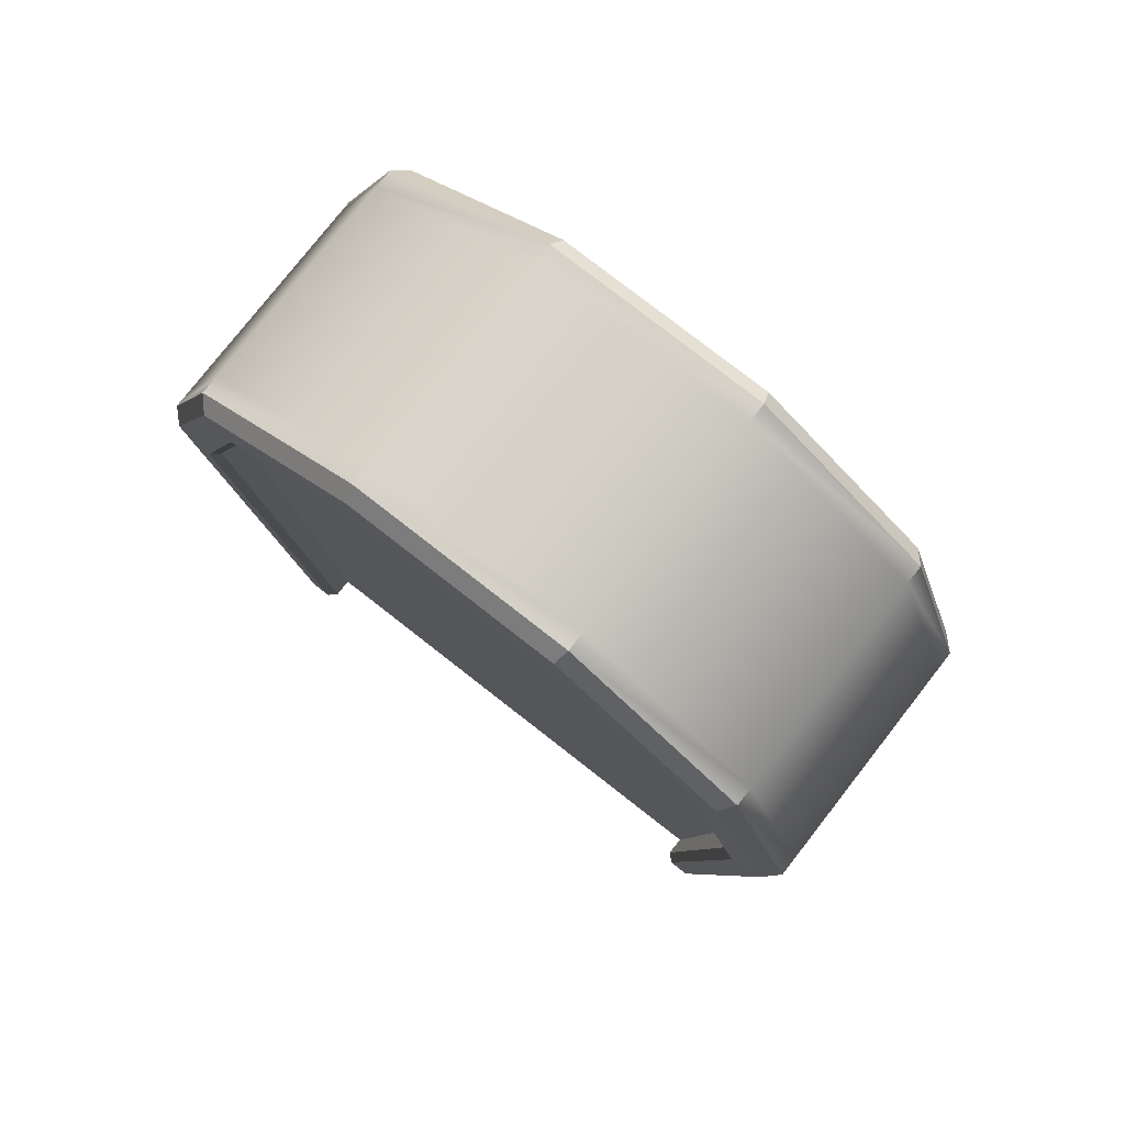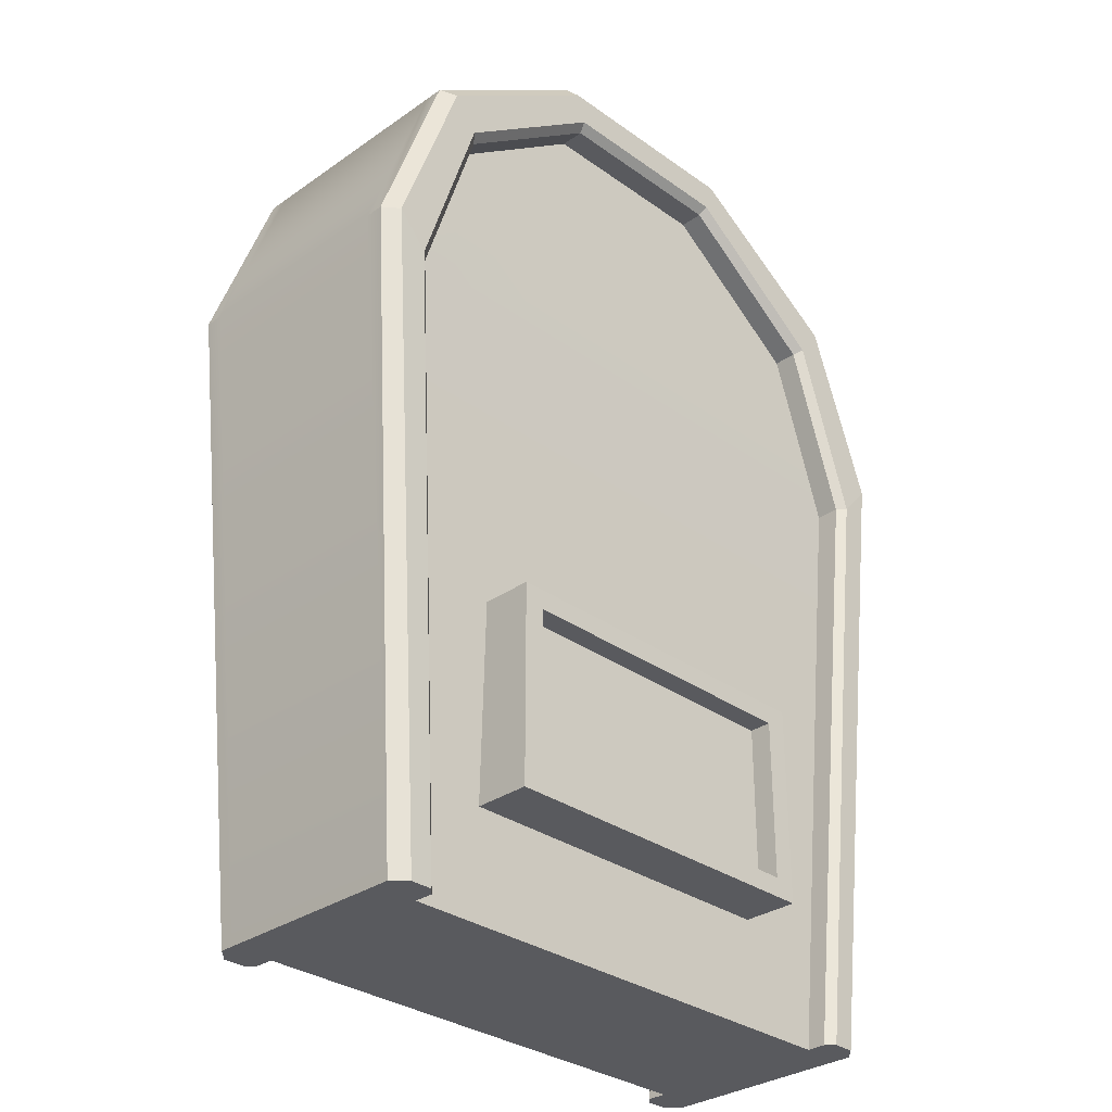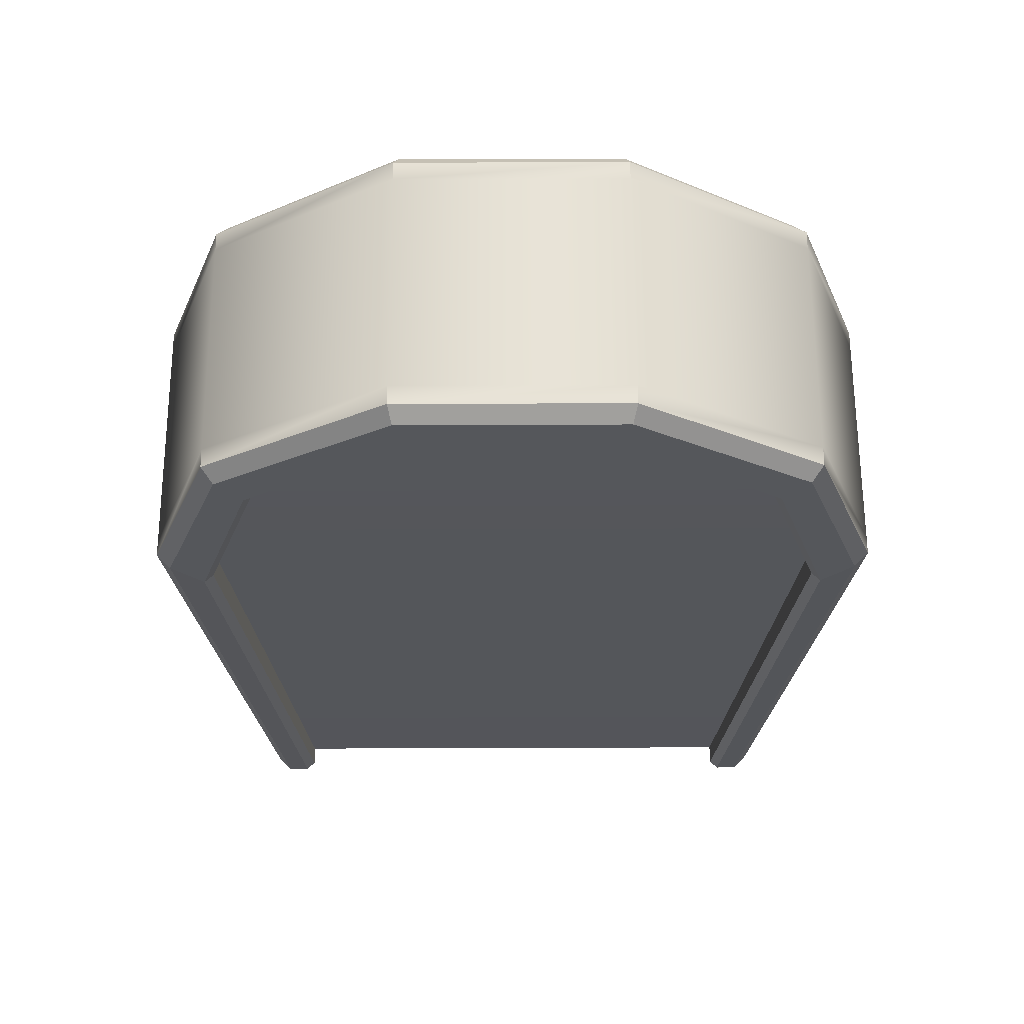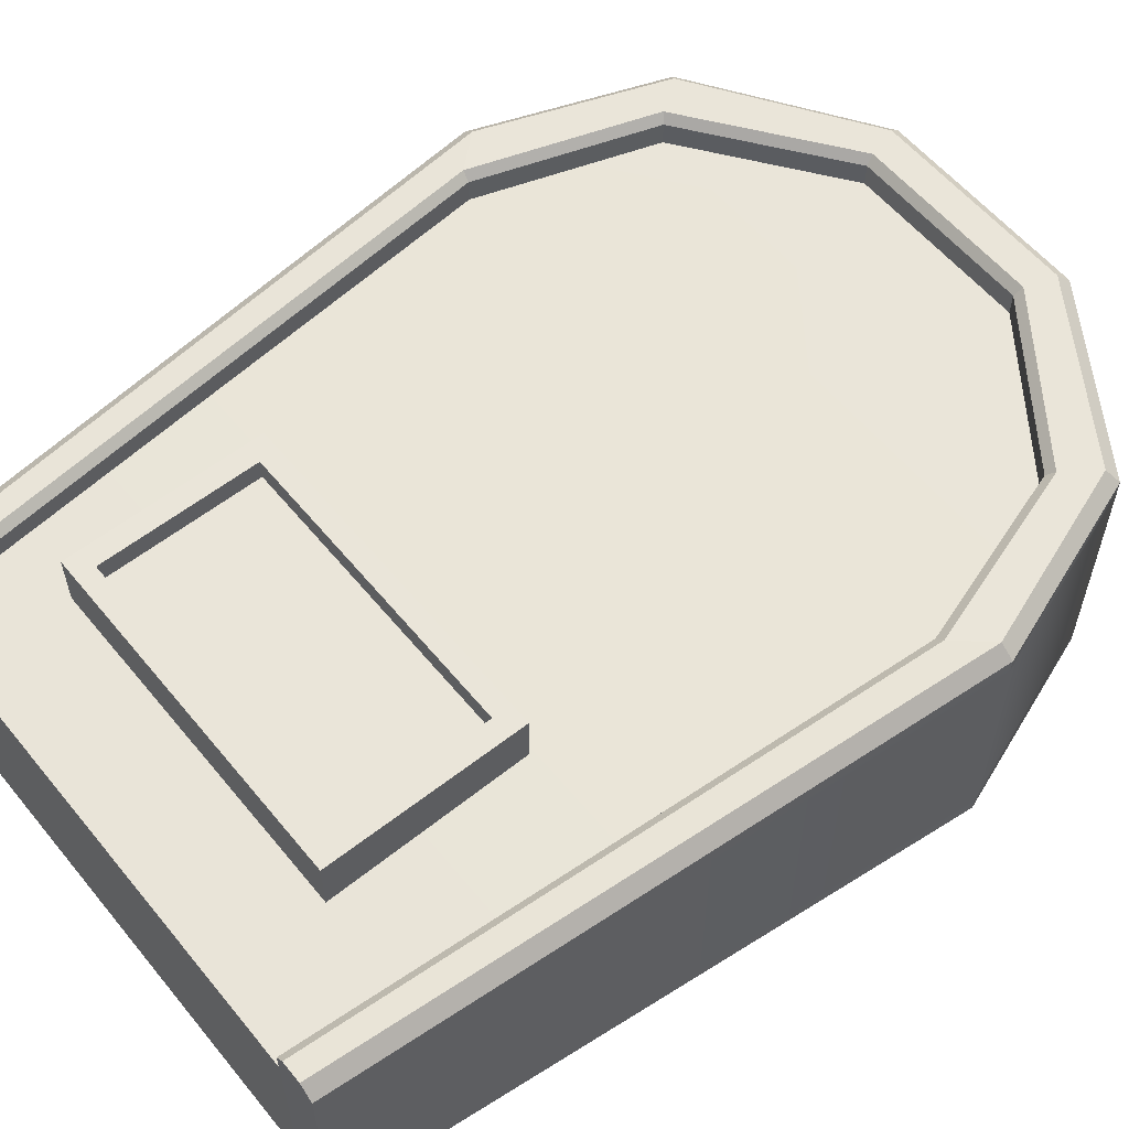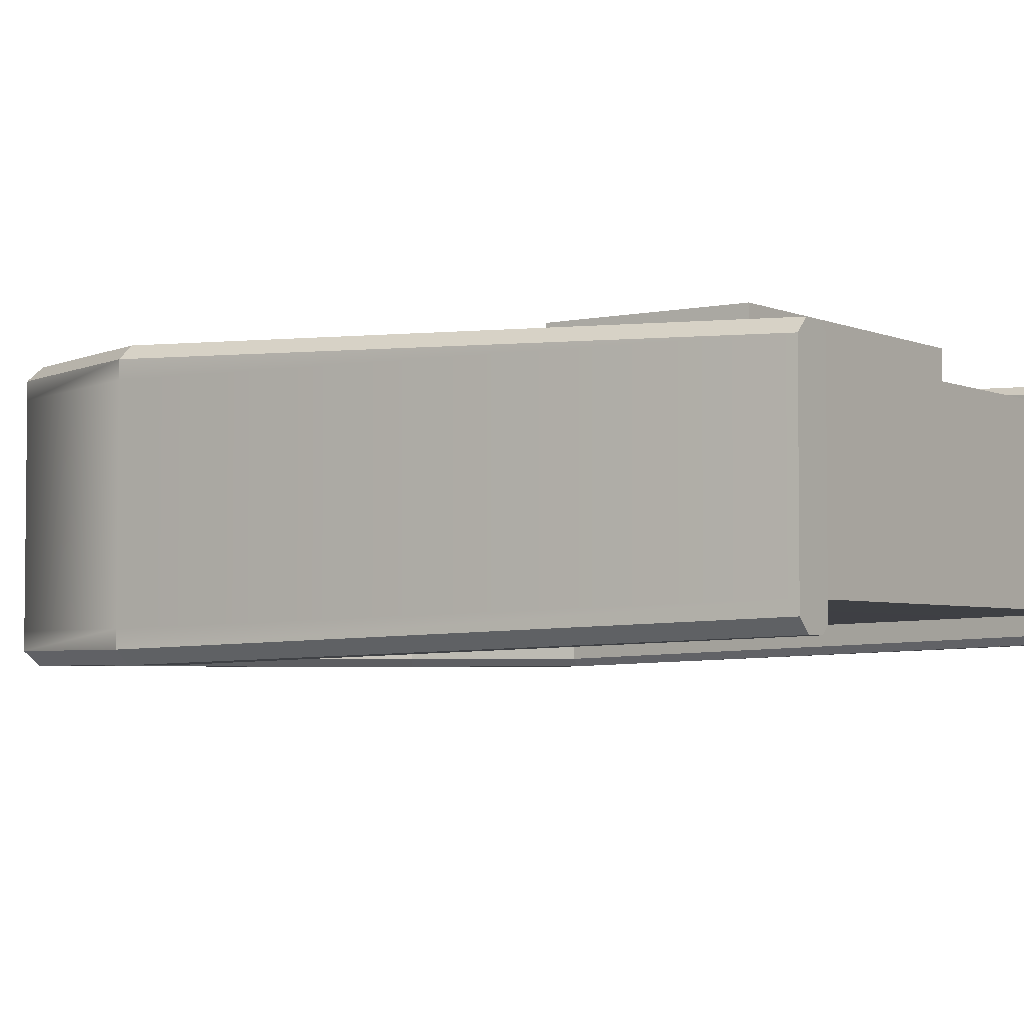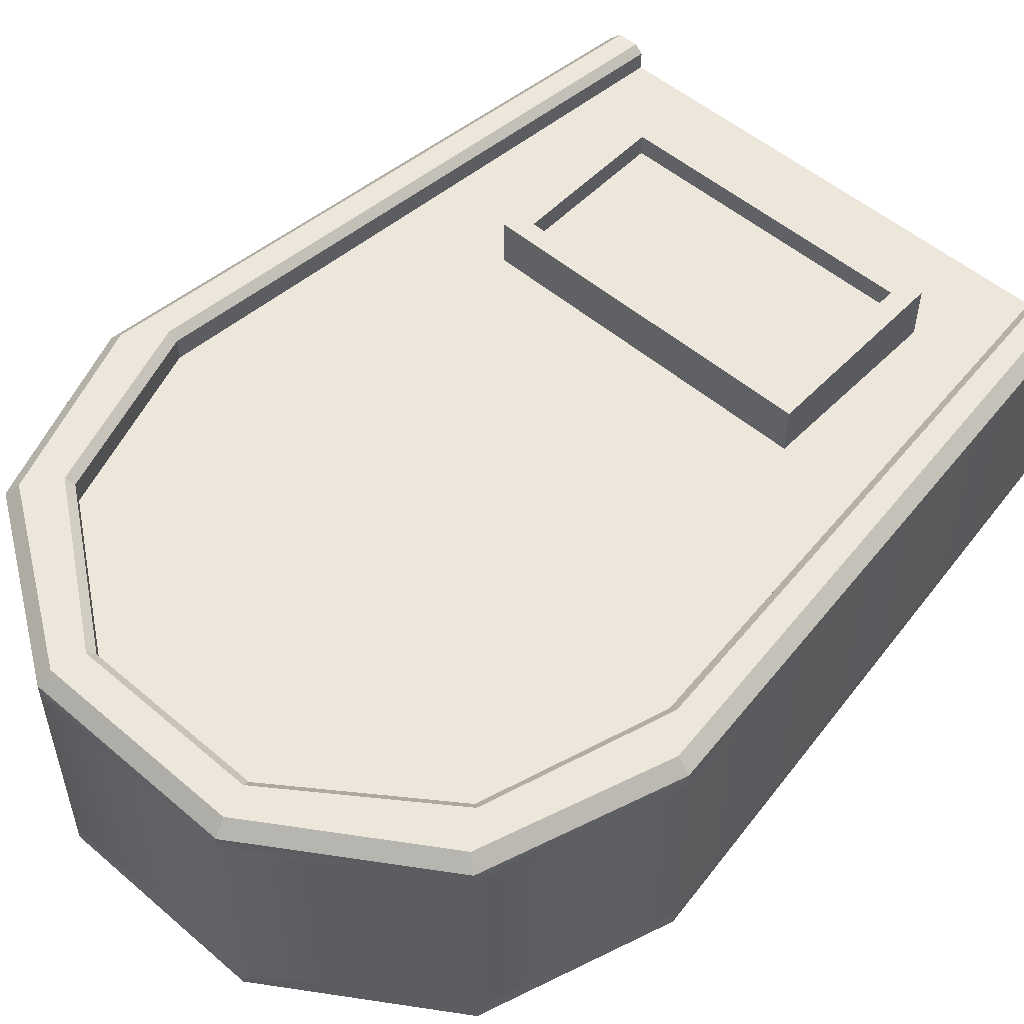
<metadata>
{"format":"obj","ext":"obj","renderer":"f3d","projection":"perspective","resolution":1024,"background":"white","views":[{"elev":78.0,"azim":-142.0,"up":"+Y"},{"elev":-31.4,"azim":-45.3,"up":"+Y"},{"elev":63.4,"azim":179.8,"up":"+Y"},{"elev":58.0,"azim":51.0,"up":"+Z"},{"elev":-3.7,"azim":-54.2,"up":"+Z"},{"elev":52.9,"azim":-137.6,"up":"+Z"}]}
</metadata>
<code>
g default
v 24.5 79.21 -10.95
v 9.357 90.21 -10.95
v -9.357 90.21 -10.95
v -24.5 79.21 -10.95
v -30.28 61.41 -10.95
v 30.28 61.41 -10.95
v 24.5 79.21 10.95
v 9.357 90.21 10.95
v -9.357 90.21 10.95
v -24.5 79.21 10.95
v -30.28 61.41 10.95
v 30.28 61.41 10.95
v -25.14 0.1938 -9.275
v -25.14 0.1938 9.275
v 25.14 0.1938 -9.275
v 25.14 0.1938 9.275
v 28.73 83.9 -10.95
v 28.73 83.9 10.95
v 10.97 95.55 -10.95
v 10.97 95.55 10.95
v -10.97 95.55 -10.95
v -10.97 95.55 10.95
v -28.73 83.9 -10.95
v -28.73 83.9 10.95
v -35.51 65.05 -10.95
v -35.51 65.05 10.95
v 35.51 65.05 10.95
v 35.51 65.05 -10.95
v -29.48 0.2094 -9.275
v -29.48 0.2094 9.275
v 29.48 0.2094 9.275
v 29.48 0.2094 -9.275
v -18.55 10.79 15.16
v 16.65 10.79 15.16
v -18.55 30.84 15.16
v 16.65 30.84 15.16
v -18.55 30.84 7.56
v 16.65 30.84 7.56
v -18.55 10.79 7.56
v 16.65 10.79 7.56
v -16.41 12.74 15.16
v 14.51 12.74 15.16
v 14.51 28.89 15.16
v -16.41 28.89 15.16
v -16.41 12.74 12.94
v 14.51 12.74 12.94
v 14.51 28.89 12.94
v -16.41 28.89 12.94
v 27.6 83.01 14.17
v 28.73 83.9 12.8
v 10.57 94.19 14.17
v 10.97 95.55 12.8
v -10.57 94.19 14.17
v -10.97 95.55 12.8
v -27.6 83.01 14.17
v -28.73 83.9 12.8
v -34.13 64.87 14.17
v -35.51 65.05 12.8
v 34.12 64.87 14.17
v 35.51 65.05 12.8
v -29.48 0.2094 10.64
v -28.12 0.2045 12
v 29.48 0.2094 10.64
v 28.12 0.2045 12
v 10.57 94.19 -14.17
v 10.97 95.55 -12.8
v 27.6 83.01 -14.17
v 28.73 83.9 -12.8
v -10.57 94.19 -14.17
v -10.97 95.55 -12.8
v -27.6 83.01 -14.17
v -28.73 83.9 -12.8
v -34.12 64.87 -14.17
v -35.51 65.05 -12.8
v 34.13 64.87 -14.17
v 35.51 65.05 -12.8
v -29.48 0.2094 -10.64
v -28.12 0.2045 -12
v 29.48 0.2094 -10.64
v 28.12 0.2045 -12
v 24.5 79.21 -13.35
v 25.19 79.71 -14.17
v 9.357 90.21 -13.35
v 9.622 91.02 -14.17
v 24.5 79.21 13.35
v 25.19 79.71 14.17
v 9.357 90.21 13.35
v 9.622 91.02 14.17
v -9.357 90.21 -13.35
v -9.622 91.02 -14.17
v -9.357 90.21 13.35
v -9.622 91.02 14.17
v -24.5 79.21 -13.35
v -25.19 79.71 -14.17
v -24.5 79.21 13.35
v -25.19 79.71 14.17
v -30.28 61.41 -13.34
v -31.12 61.51 -14.14
v -30.28 61.41 13.34
v -31.12 61.51 14.14
v 30.28 61.41 13.34
v 31.12 61.51 14.14
v 30.28 61.41 -13.34
v 31.12 61.51 -14.14
v -25.14 0.1938 -11.18
v -25.96 0.1967 -12
v -25.96 0.1967 12
v -25.14 0.1938 11.18
v 25.14 0.1938 11.18
v 25.96 0.1967 12
v 25.96 0.1967 -12
v 25.14 0.1938 -11.18
g Headstone_01
f 18 17 19 20
f 20 19 21 22
f 22 21 23 24
f 24 23 25 26
f 18 27 28 17
f 1 6 5 4 3 2
f 11 12 7 8 9 10
f 26 25 29 30
f 28 27 31 32
f 5 6 15 13
f 12 11 14 16
f 13 14 30 29
f 16 15 32 31
f 13 29 77 78 106 105
f 32 15 112 111 80 79
f 30 14 108 107 62 61
f 16 31 63 64 110 109
f 45 46 47 48
f 35 36 38 37
f 39 40 34 33
f 34 40 38 36
f 39 33 35 37
f 33 34 42 41
f 34 36 43 42
f 36 35 44 43
f 35 33 41 44
f 41 42 46 45
f 42 43 47 46
f 43 44 48 47
f 44 41 45 48
f 14 13 15 16
f 49 50 52 51
f 50 49 59 60
f 51 52 54 53
f 53 54 56 55
f 55 56 58 57
f 57 58 61 62
f 60 59 64 63
f 18 20 52 50
f 20 22 54 52
f 22 24 56 54
f 24 26 58 56
f 27 18 50 60
f 26 30 61 58
f 31 27 60 63
f 65 66 68 67
f 66 65 69 70
f 67 68 76 75
f 70 69 71 72
f 72 71 73 74
f 74 73 78 77
f 75 76 79 80
f 19 17 68 66
f 21 19 66 70
f 23 21 70 72
f 25 23 72 74
f 17 28 76 68
f 29 25 74 77
f 28 32 79 76
f 81 82 104 103
f 82 81 83 84
f 84 83 89 90
f 85 86 88 87
f 86 85 101 102
f 87 88 92 91
f 90 89 93 94
f 91 92 96 95
f 94 93 97 98
f 95 96 100 99
f 98 97 105 106
f 99 100 107 108
f 102 101 109 110
f 103 104 111 112
f 1 2 83 81
f 2 3 89 83
f 3 4 93 89
f 4 5 97 93
f 6 1 81 103
f 5 13 105 97
f 15 6 103 112
f 8 7 85 87
f 9 8 87 91
f 10 9 91 95
f 11 10 95 99
f 7 12 101 85
f 14 11 99 108
f 12 16 109 101
f 88 86 49 51
f 92 88 51 53
f 96 92 53 55
f 100 96 55 57
f 86 102 59 49
f 107 100 57 62
f 102 110 64 59
f 82 84 65 67
f 84 90 69 65
f 90 94 71 69
f 94 98 73 71
f 104 82 67 75
f 98 106 78 73
f 111 104 75 80

</code>
